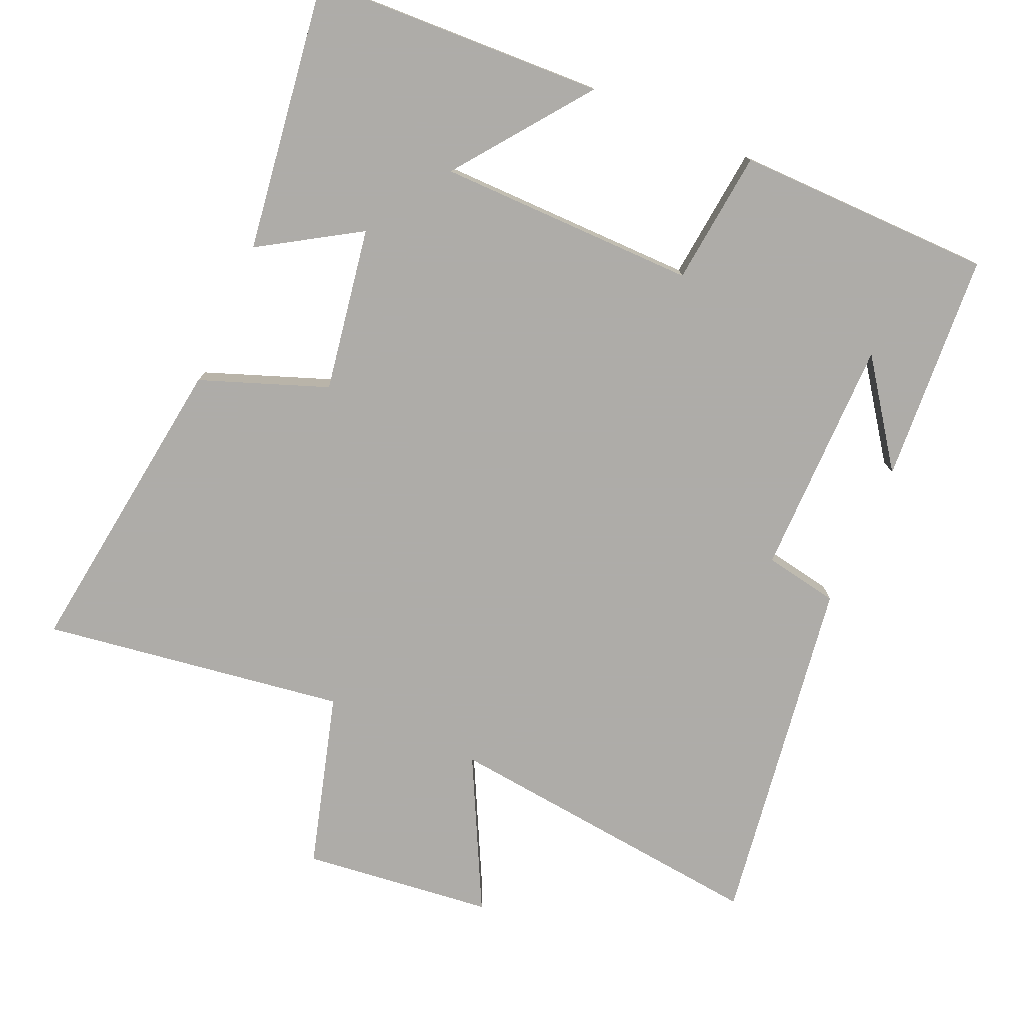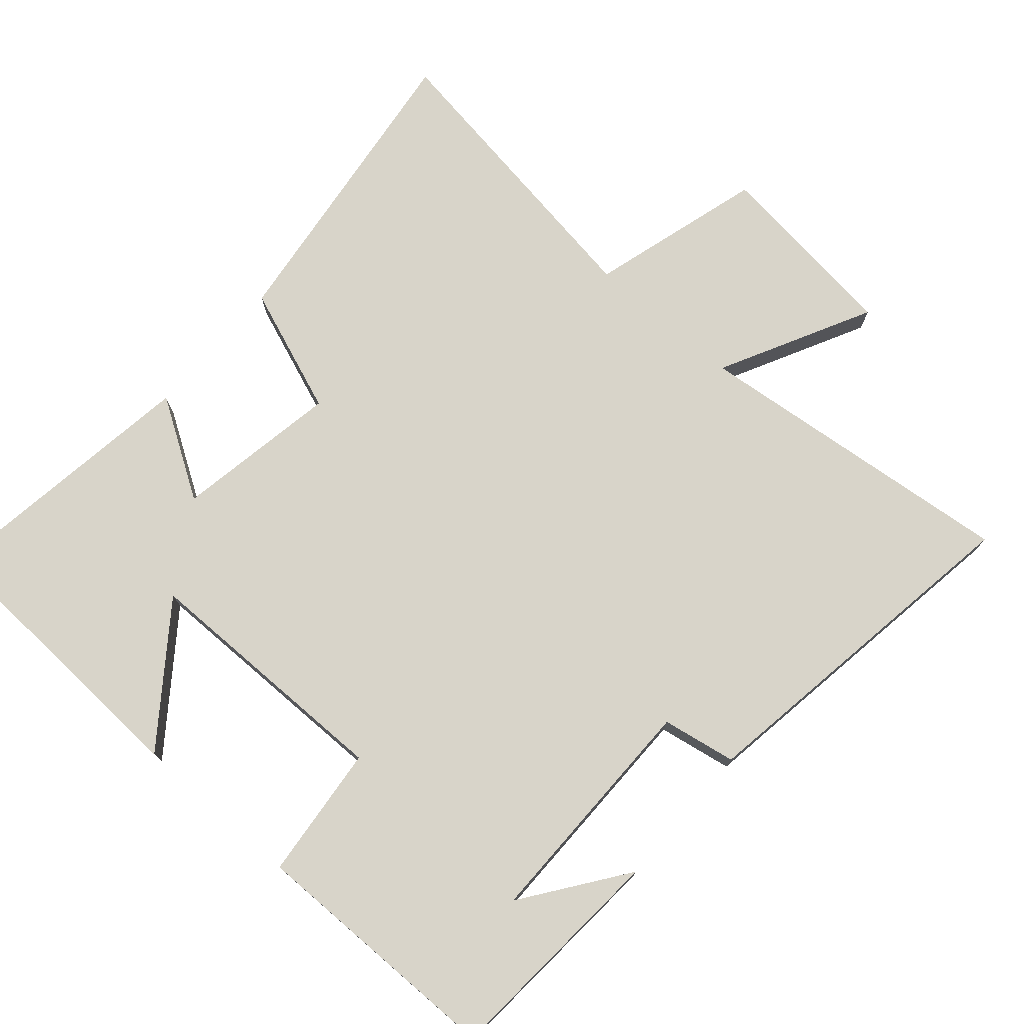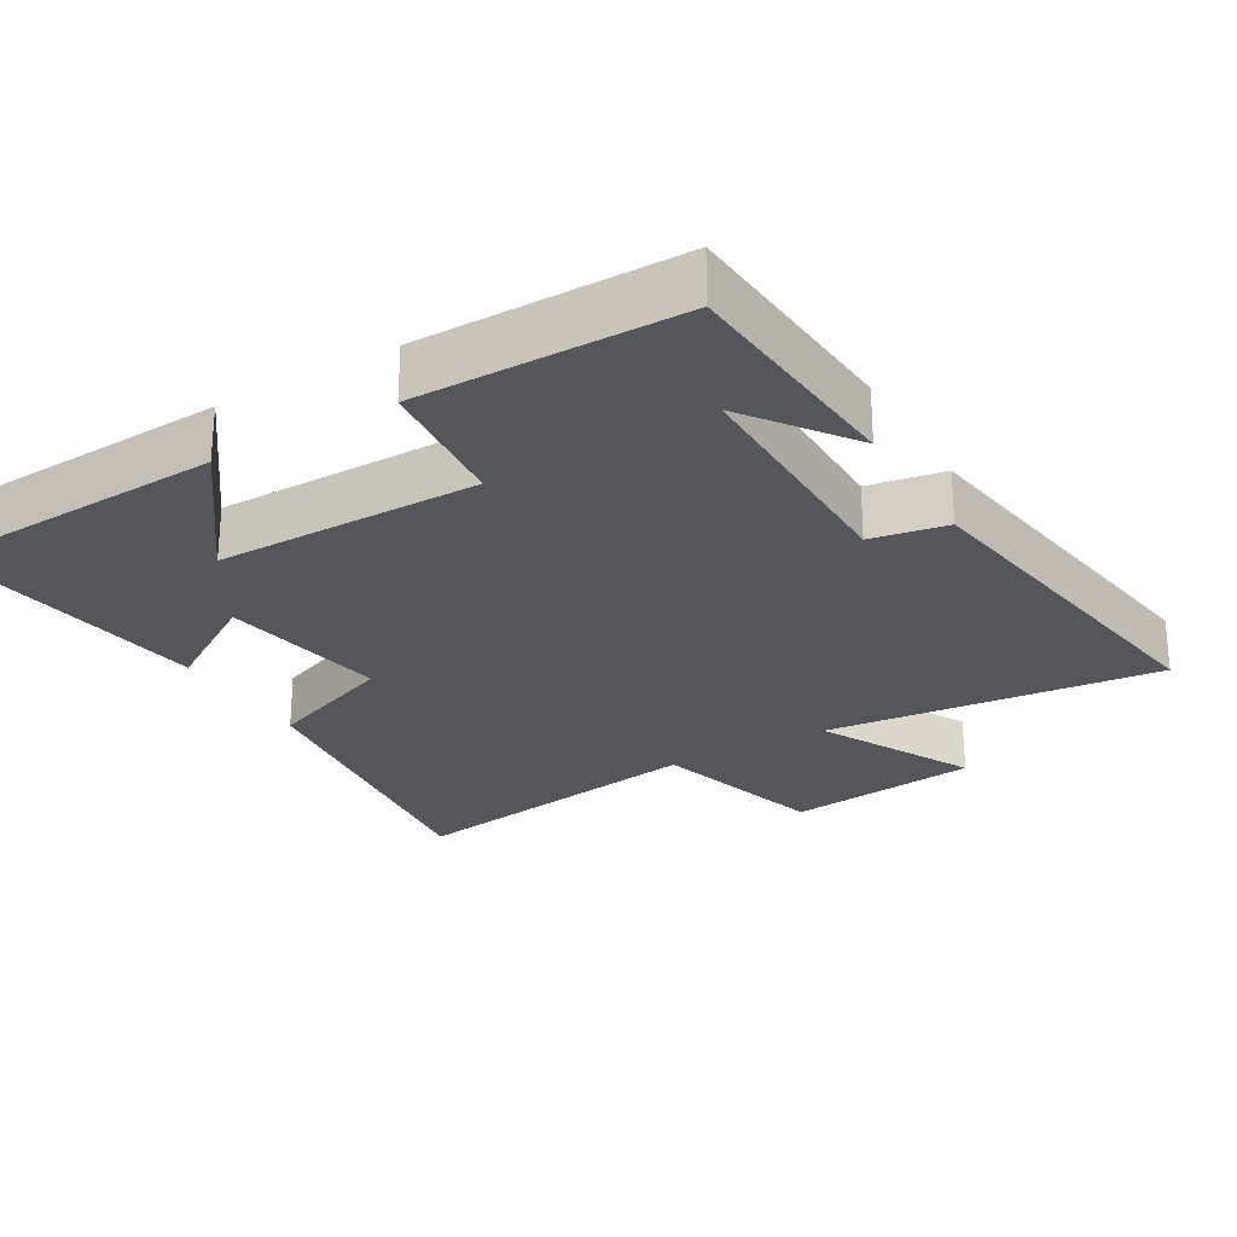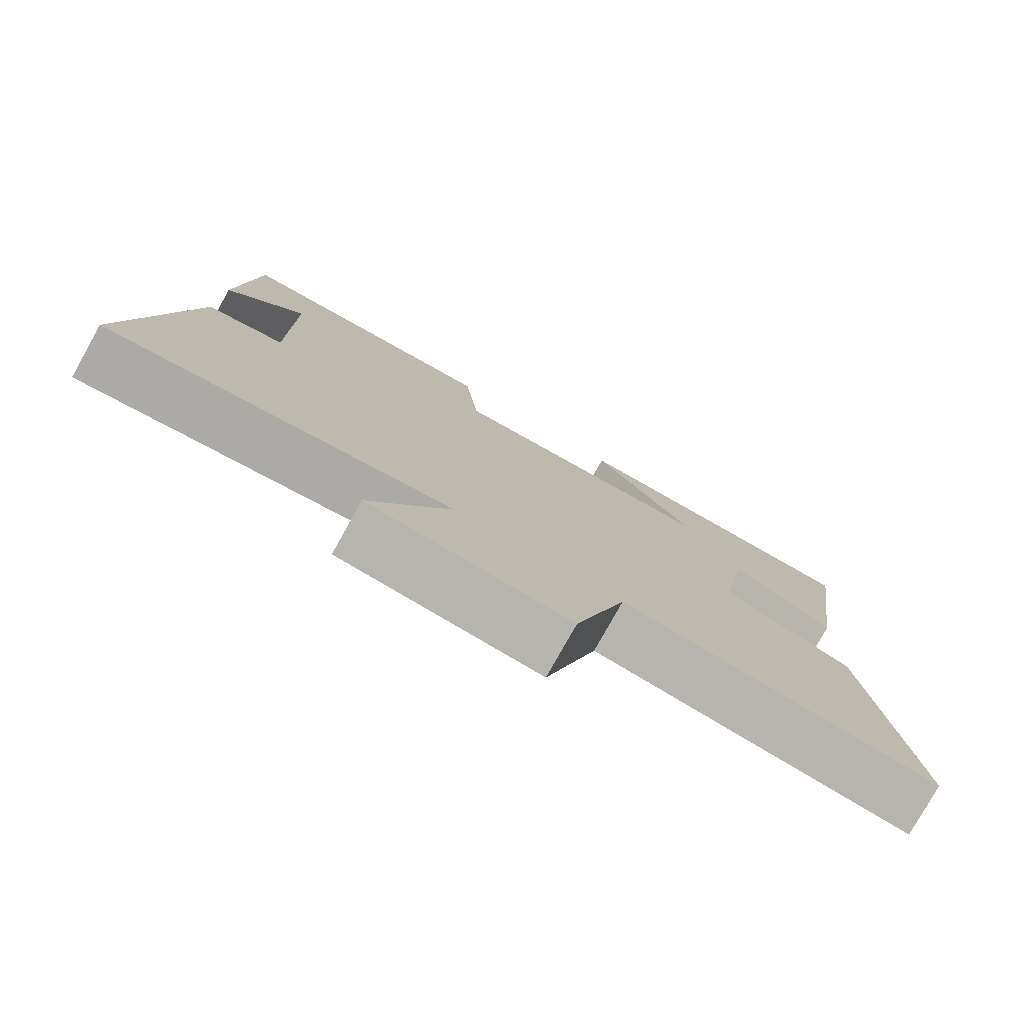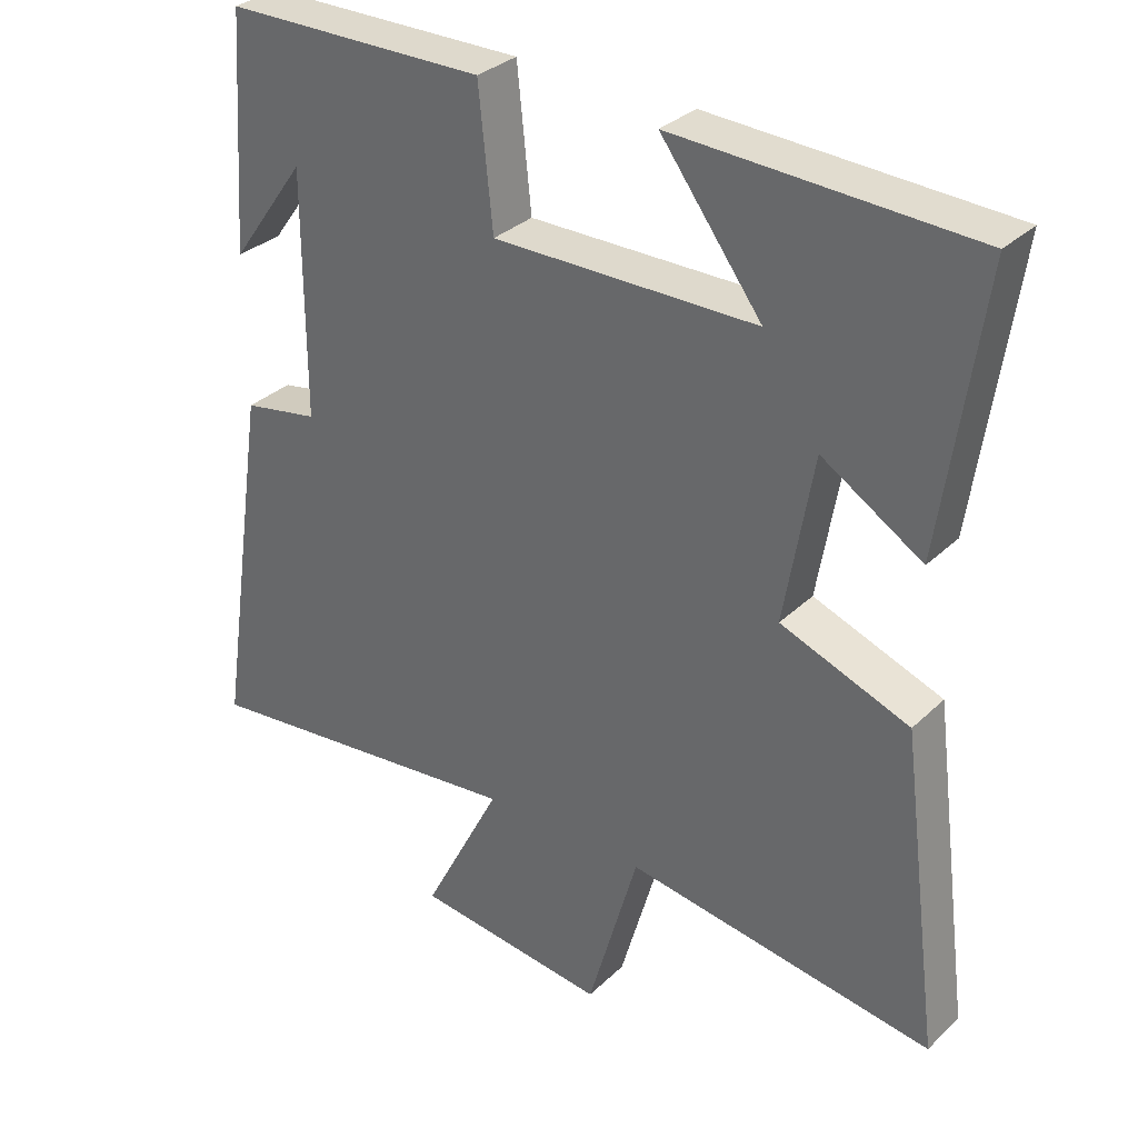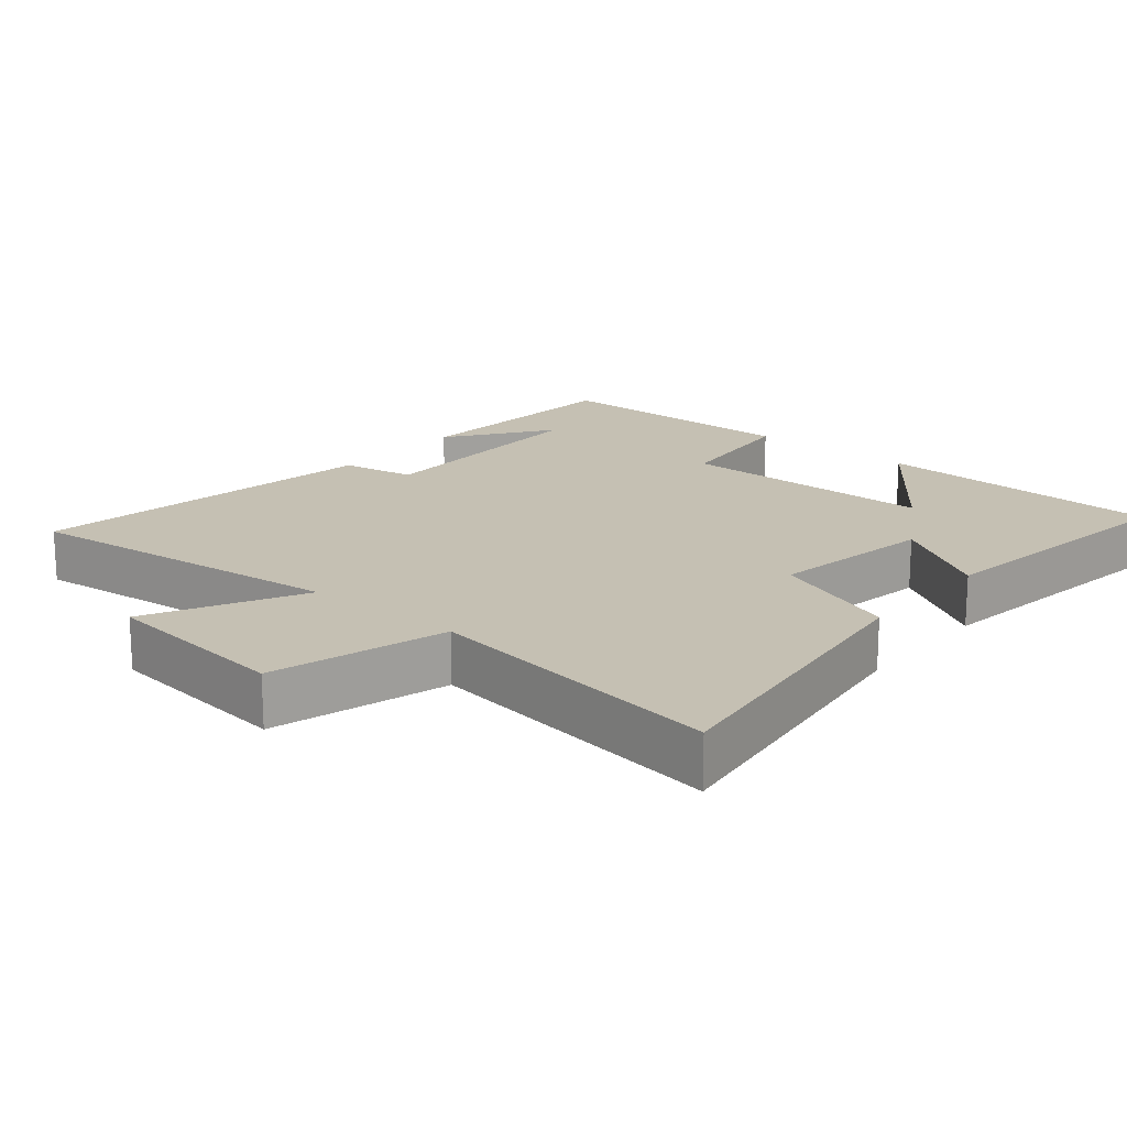
<metadata>
{"format":"obj","ext":"obj","renderer":"f3d","projection":"perspective","resolution":1024,"background":"white","views":[{"elev":-77.0,"azim":-23.8,"up":"+Y"},{"elev":75.1,"azim":41.1,"up":"+Y"},{"elev":-25.9,"azim":30.6,"up":"+Y"},{"elev":-78.6,"azim":150.8,"up":"+Z"},{"elev":32.2,"azim":-142.4,"up":"+Z"},{"elev":18.1,"azim":-140.2,"up":"+Y"}]}
</metadata>
<code>
v 0.575 0.07 -0.55
v 0.107 0.07 -0.5
v 0.218 0.07 -0.717
v -0.054 0.07 -0.749
v -0.125 0.07 -0.5
v -0.558 0.07 -0.565
v -0.5 0.07 -0.121
v -0.319 0.07 -0.053
v -0.359 0.07 0.181
v -0.5 0.07 0.093
v -0.555 0.07 0.481
v -0.138 0.07 0.5
v -0.28 0.07 0.31
v 0.09 0.07 0.308
v 0.11 0.07 0.5
v 0.477 0.07 0.497
v 0.5 0.07 0.168
v 0.394 0.07 0.315
v 0.394 0.07 -0.027
v 0.5 0.07 -0.046
v 0.575 0 -0.55
v 0.107 0 -0.5
v 0.218 0 -0.717
v -0.054 0 -0.749
v -0.125 0 -0.5
v -0.558 0 -0.565
v -0.5 0 -0.121
v -0.319 0 -0.053
v -0.359 0 0.181
v -0.5 0 0.093
v -0.555 0 0.481
v -0.138 0 0.5
v -0.28 0 0.31
v 0.09 0 0.308
v 0.11 0 0.5
v 0.477 0 0.497
v 0.5 0 0.168
v 0.394 0 0.315
v 0.394 0 -0.027
v 0.5 0 -0.046
f 19 20 1 2
f 18 19 2
f 16 17 18
f 14 15 16 18
f 14 18 2
f 13 14 2
f 10 11 12 13
f 9 10 13
f 8 9 13 2
f 5 6 7 8
f 5 8 2 3
f 3 4 5
f 22 21 40 39
f 22 39 38
f 38 37 36
f 38 36 35 34
f 22 38 34
f 22 34 33
f 33 32 31 30
f 33 30 29
f 22 33 29 28
f 28 27 26 25
f 23 22 28 25
f 25 24 23
f 1 21 22 2
f 2 22 23 3
f 3 23 24 4
f 4 24 25 5
f 5 25 26 6
f 6 26 27 7
f 7 27 28 8
f 8 28 29 9
f 9 29 30 10
f 10 30 31 11
f 11 31 32 12
f 12 32 33 13
f 13 33 34 14
f 14 34 35 15
f 15 35 36 16
f 16 36 37 17
f 17 37 38 18
f 18 38 39 19
f 19 39 40 20
f 20 40 21 1

</code>
